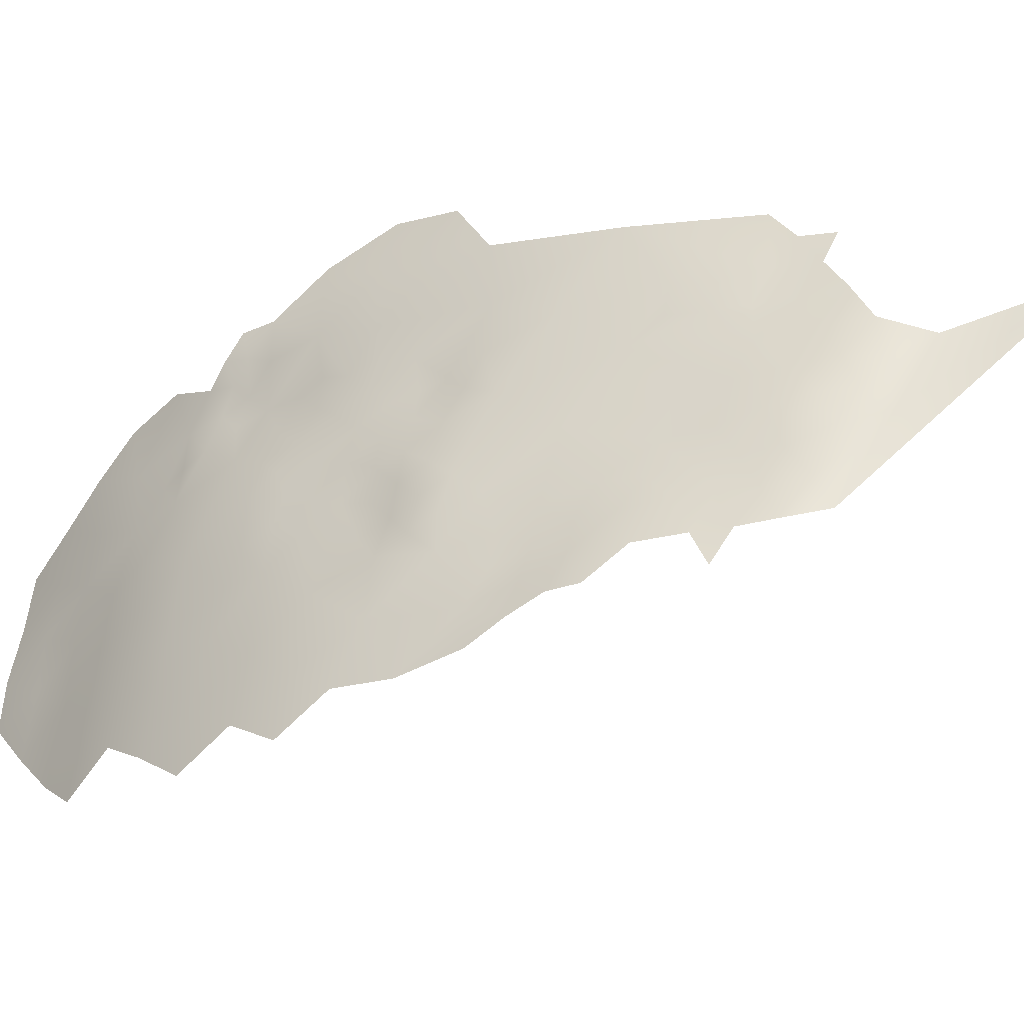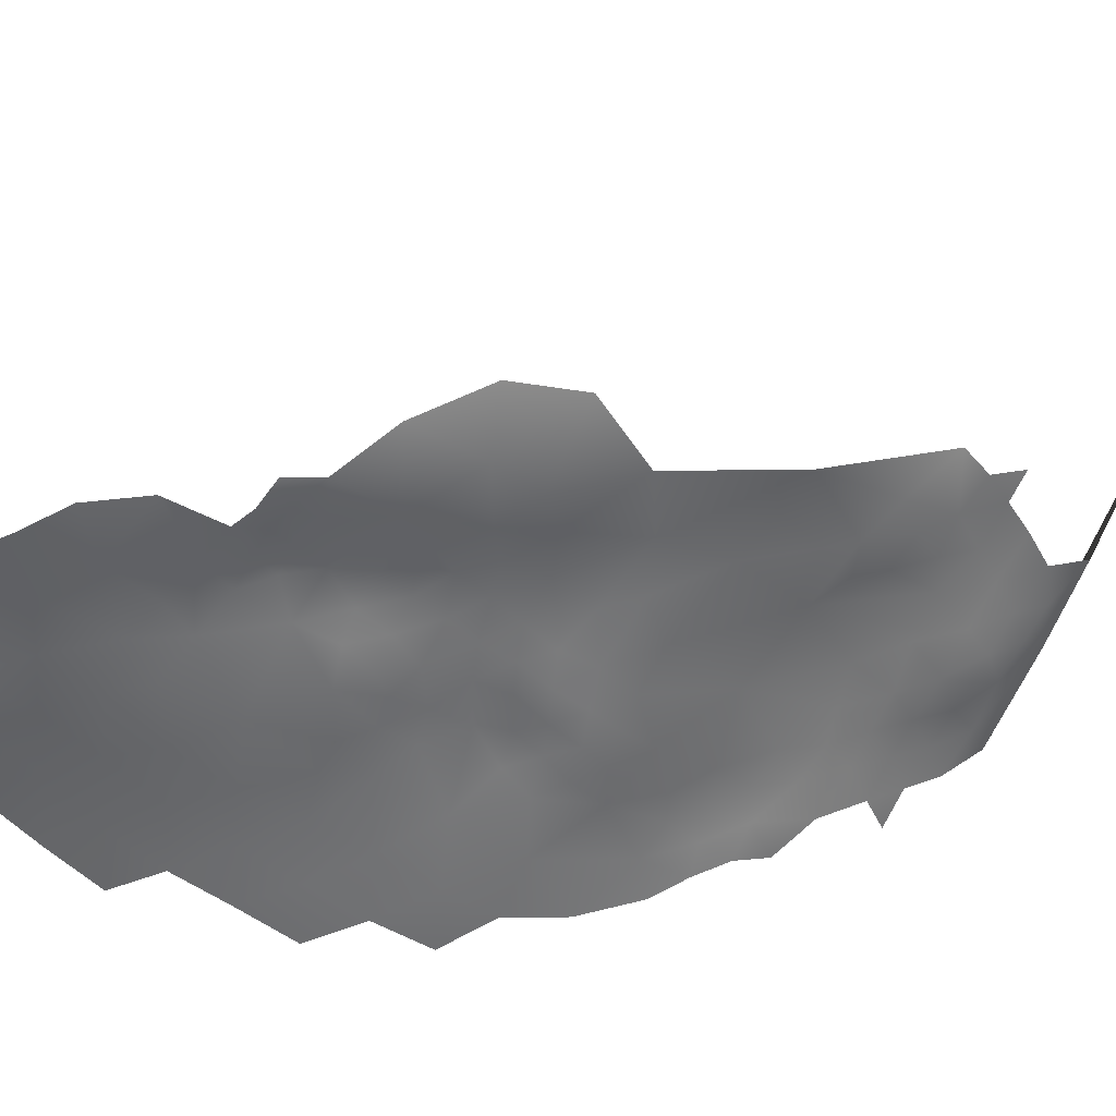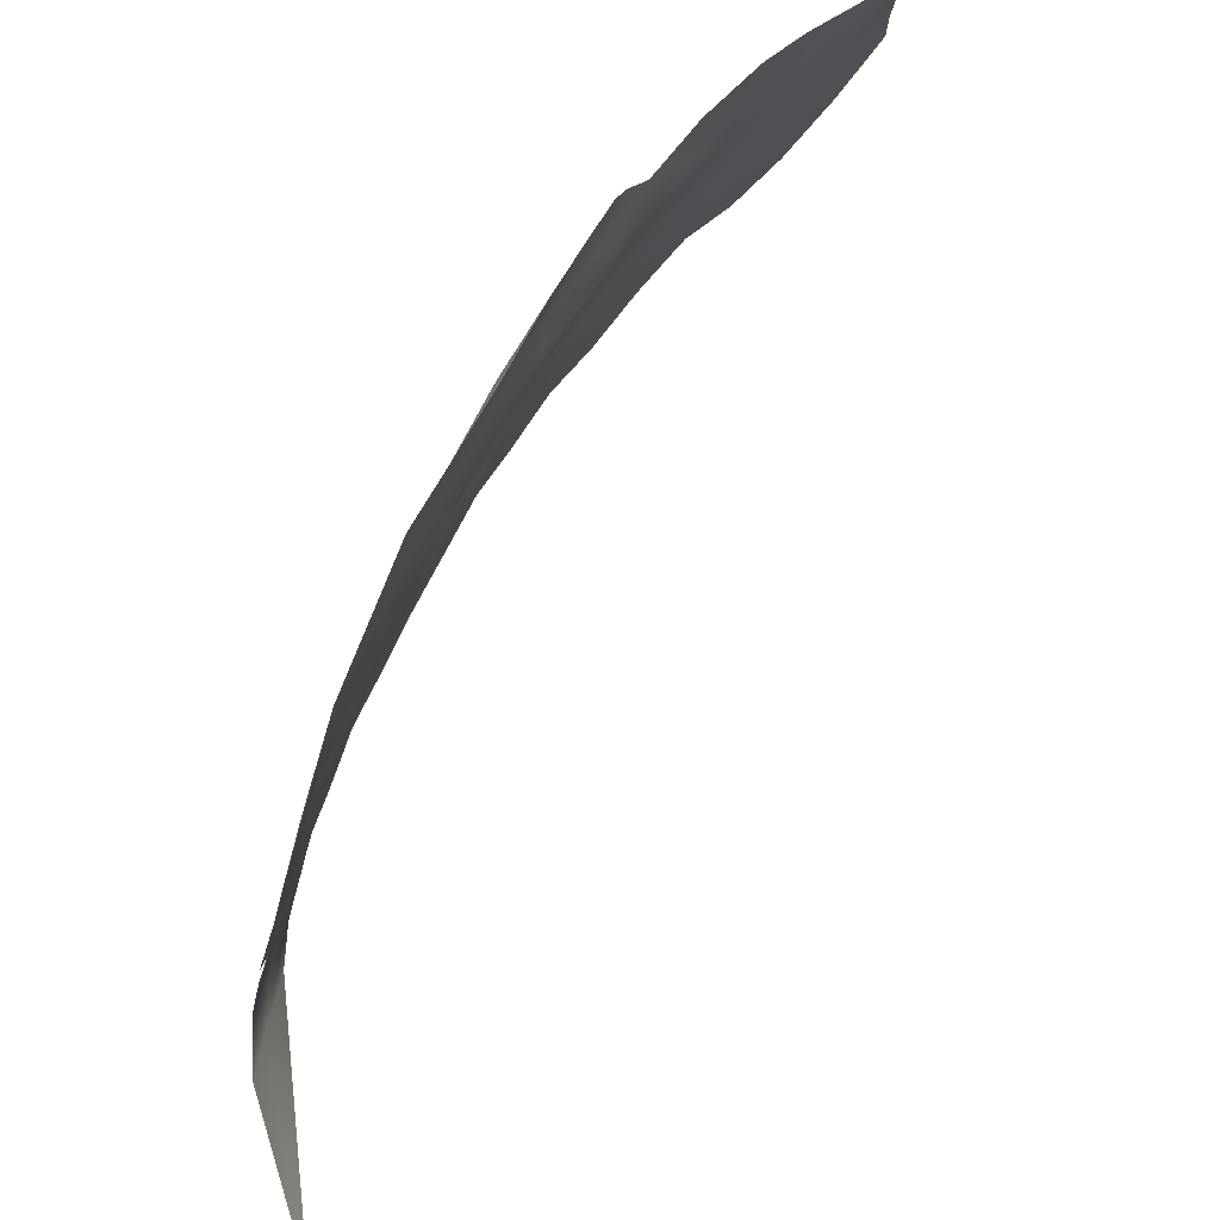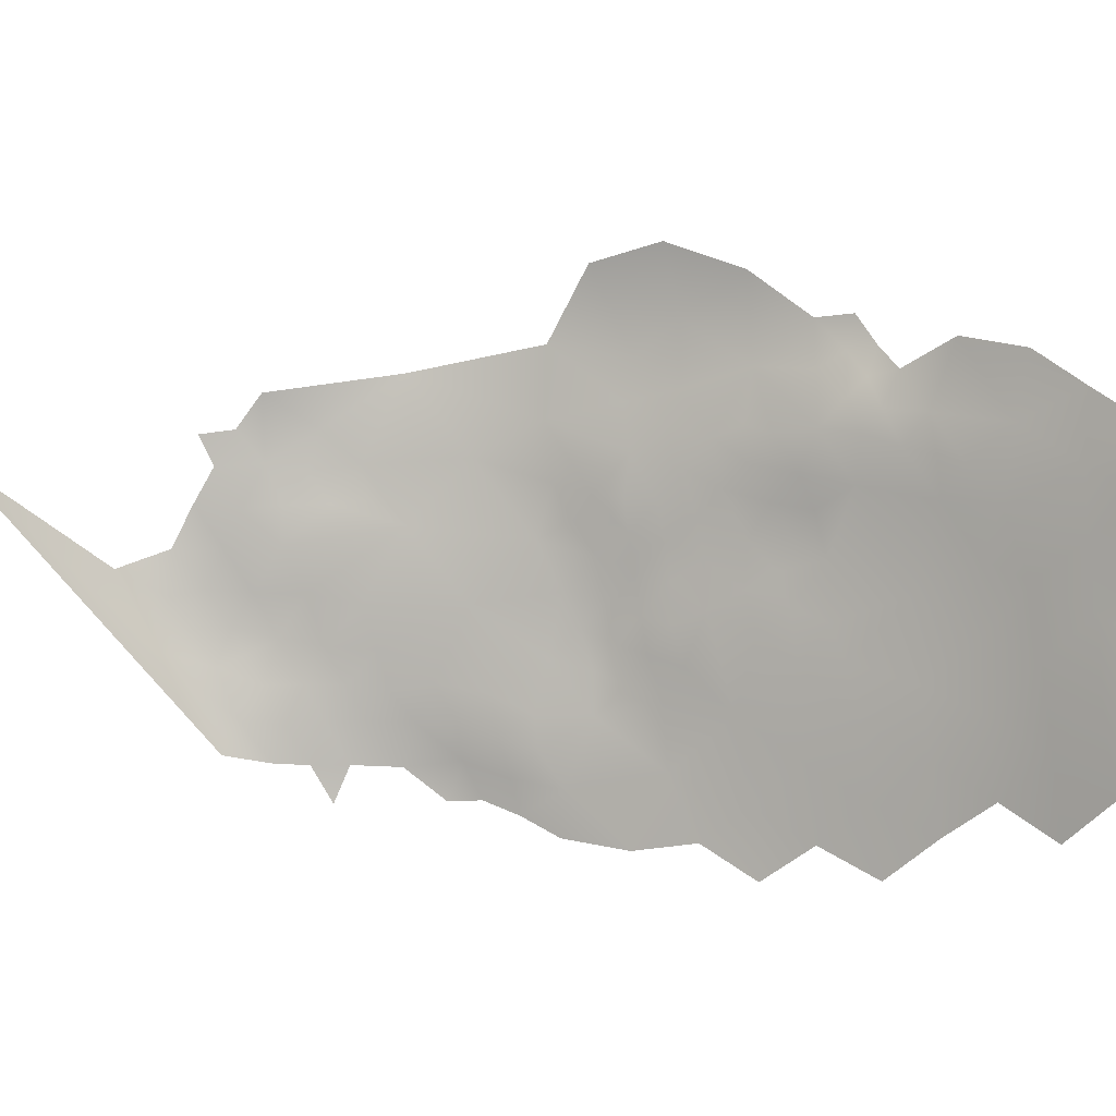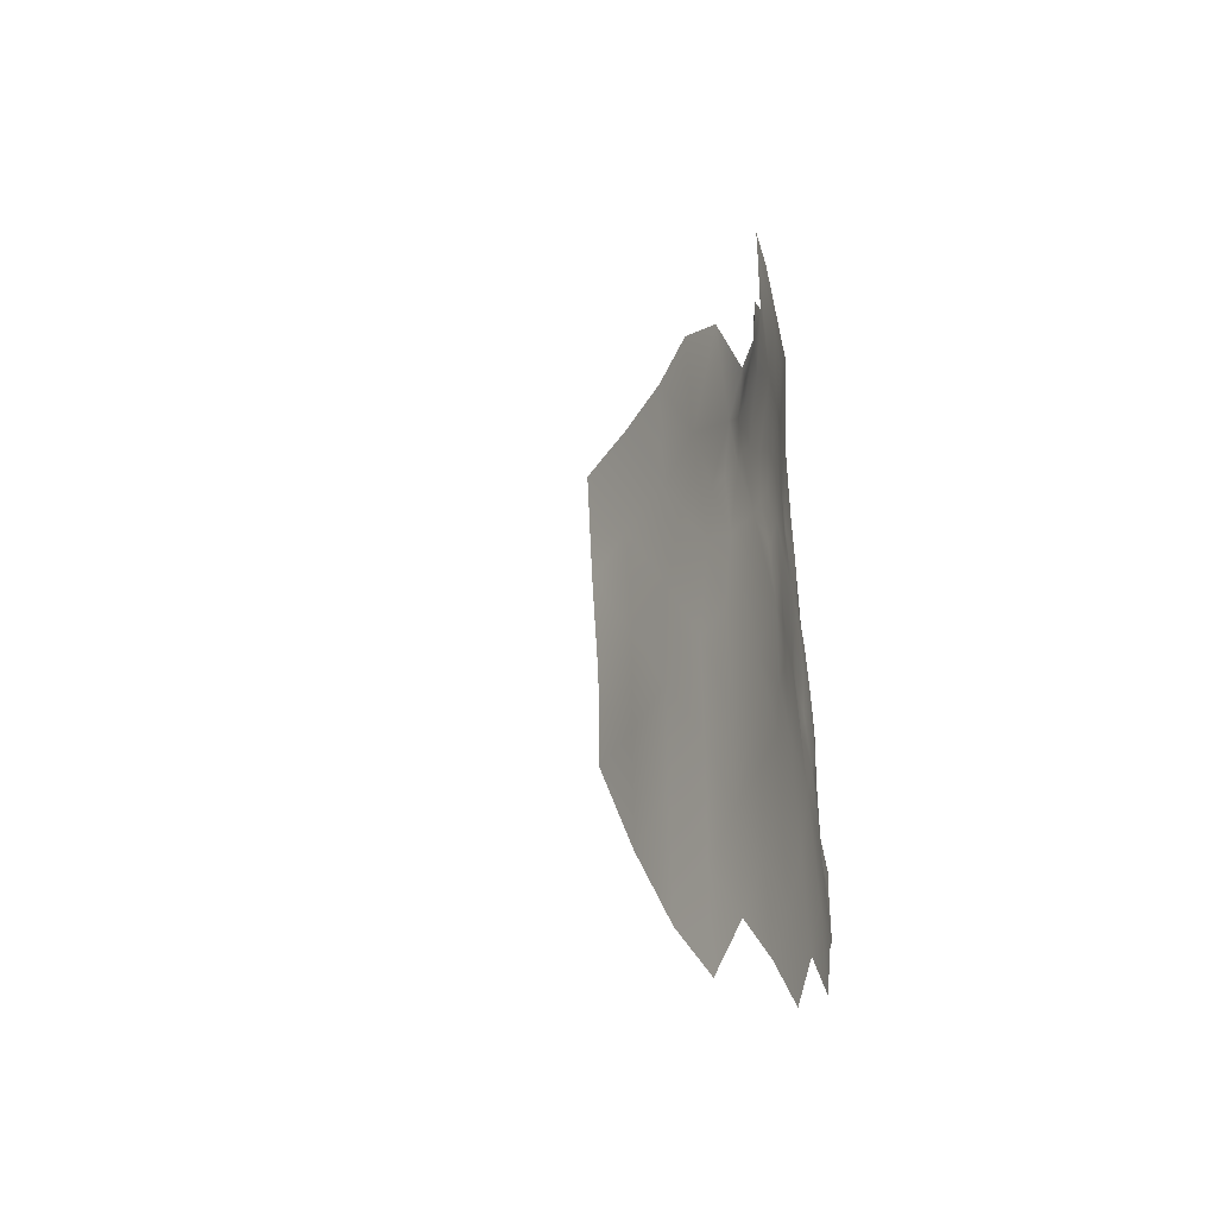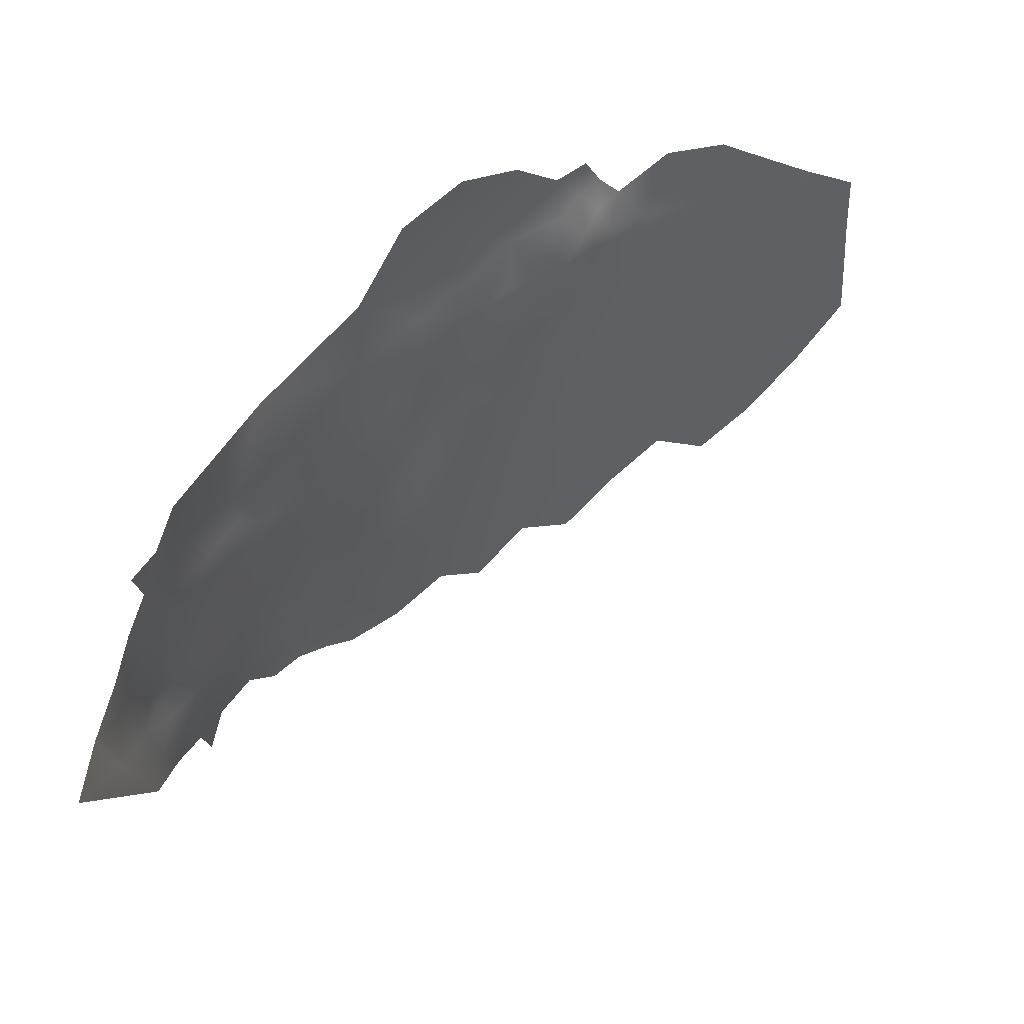
<metadata>
{"format":"obj","ext":"obj","renderer":"f3d","projection":"perspective","resolution":1024,"background":"white","views":[{"elev":-33.3,"azim":76.6,"up":"+Y"},{"elev":40.8,"azim":38.5,"up":"+Y"},{"elev":78.9,"azim":165.3,"up":"+Y"},{"elev":-2.0,"azim":-115.4,"up":"+Y"},{"elev":-0.4,"azim":-38.5,"up":"+Y"},{"elev":42.6,"azim":-180.0,"up":"+Y"}]}
</metadata>
<code>
v -208.9 71.68 431.5
v -207.3 71.2 429.9
v -207.3 73.47 430.7
v -210.9 68.51 432.7
v -208.3 68.92 430.4
v -205.9 73.13 429
v -204.2 71.9 427.4
v -206.2 75.81 429.5
v -204 75.64 427.4
v -209.2 66.14 431.5
v -207.1 67.14 429.4
v -211.5 65.48 432.9
v -206.3 63.53 429.5
v -203.2 64.43 426.5
v -204.7 67.61 427.3
v -203.5 61.81 427.7
v -203.8 58.29 428.6
v -201.9 59.84 426.7
v -199.6 59.72 424.4
v -201.2 62.41 425.4
v -201 57.41 426.1
v -201.5 54.83 426.8
v -203.7 53.71 428.8
v -201.7 50.7 427.5
v -199.6 53.05 425.1
v -199.2 56.14 424.4
v -204.6 50.91 429.7
v -197 54.6 422.4
v -197.1 58.36 422.2
v -197 61.4 421.6
v -195 59.66 420.1
v -195.1 56.87 420.4
v -193 57.22 418.6
v -193.1 60.29 418
v -193 54.28 419.1
v -191.1 55.34 417.1
v -191.1 58.69 416.3
v -191.2 52.3 417.8
v -189.6 53.38 415.7
v -189 56.12 414.5
v -188 59.96 412.9
v -195 62.68 419.4
v -195 53.65 420.5
v -193.3 51.47 419.4
v -190 61.42 414.9
v -193.3 62.95 417.6
v -196.5 65.08 420.7
v -189.9 50.21 416.7
v -196.1 67.86 420.1
v -206.3 69.7 428.7
v -196.5 70.78 420.4
v -194 73.27 418.1
v -193.5 70.02 417.4
v -198.4 67.19 422.2
v -200.2 68.09 423.8
v -202 67.34 425.1
v -198.6 63.52 422.8
v -200.4 65.25 424.1
v -189.9 46.85 416.8
v -191.6 49.24 418.5
v -193.6 48.17 420.5
v -188 51.2 413.9
v -189.2 64.2 413.6
v -191.6 63.29 415.8
v -193.8 66.32 417.8
v -213.4 64.71 434.1
v -215.2 61.57 435.8
v -211.4 62.21 433.4
v -213.4 58.08 435.3
v -195.4 50.6 421.4
v -174.9 65.67 392.1
v -176.8 65.91 395.5
v -173.7 62.85 390.9
v -177.2 62.75 396.8
v -175.7 62.43 394
v -175.9 68.45 393.5
v -174.5 59.38 393.2
v -172.6 59.48 389.5
v -177 59.71 396.8
v -175.2 56.14 395.2
v -173.5 56.41 392
v -177.5 56.06 398.6
v -175.7 52.67 397.1
v -174 53.44 393.9
v -177.8 52.11 400
v -180 55.24 402.1
v -180.2 51.82 403.4
v -180.2 48.85 404.2
v -178.5 49.15 401.5
v -182.3 49.35 407
v -181.1 46.27 406.2
v -183.2 46.39 408.6
v -185.2 45.17 411.1
v -182.8 43.46 409.2
v -179.7 42.94 405.6
v -185.2 42.19 412.1
v -188 41.36 415.3
v -185.2 39.36 412.9
v -183.2 40.49 410.7
v -185.1 48.5 410.6
v -187.1 46.98 413.2
v -187.1 44.29 413.5
v -177.3 46.32 400.2
v -176.7 49.23 398.7
v -176.4 43.08 399.4
v -175.9 46.14 397.5
v -178.9 46.45 403
v -174.2 46.47 394.4
v -175 43.2 396.9
v -175 49.11 396
v -177.8 43.1 402.1
v -176.9 40.14 401.1
v -181.4 40.36 408.6
v -174.3 51.44 394.9
v -173.8 43.84 393.2
v -172.9 53.37 391.1
v -172.3 55.85 389.4
v -173.5 50.5 392.8
v -172.4 51.58 388.9
v -171.5 57.92 385.5
v -179 62.79 400
v -178.1 65.28 398.4
v -178.9 68.42 399.2
v -180.4 65.78 401.9
v -180.4 63.11 402.4
v -177.1 71.19 395.1
v -174.4 68.1 391.1
v -187.2 37.73 415.3
v -217.5 72.57 436.7
v -212.9 73.74 433.8
v -221.1 69.73 438.9
v -216.4 67.47 436.1
v -225 66.99 440.9
v -220.8 64.35 438.8
v -229 64.44 442.9
v -225 61.82 441
v -220.8 59.24 439.1
v -229.1 59.41 443.4
v -221.1 54.12 439.5
v -225.2 56.76 441.7
v -229.4 54.58 444.3
v -225.4 51.69 441.9
v -229.5 50.09 444.5
v -216.8 56.45 437.1
v -221.2 48.53 439.8
v -217 50.98 437.8
v -225.7 45.67 442.5
v -221.5 41.44 440.6
v -217.5 38.37 439
v -217.4 44.16 438.5
v -213.4 41.14 436.6
v -209.3 38.44 434.5
v -209.2 43.93 433.8
v -209 49.24 433.2
v -213.2 47.16 435.9
v -205.3 40.76 431.4
v -205.2 46.43 430.6
v -201.4 43.56 428.2
v -205.3 35.22 432.2
v -201.4 37.65 429
v -197.5 47.06 424.5
v -197.6 40.28 425.6
v -197.7 34.83 426.4
v -194.5 37.57 423.1
v -193.4 42.67 421.1
v -190.8 36.89 419.3
v -208.6 55.47 432.4
v -213.1 52.64 435.6
v -200.9 79.27 423.7
v -196.6 76.03 420.4
v -196.9 81.56 418.9
v -192.6 80.24 415
v -200.5 72.28 424.3
v -189.3 74.5 413.2
v -189.1 68.9 413
v -185.4 66.15 408.8
v -182.6 72.56 404.6
v -182.2 61.12 404.7
v -184.6 55.18 409
v -172.7 65.7 373
f 3 1 2
f 3 2 6
f 35 44 38
f 1 5 2
f 24 23 27
f 54 47 49
f 64 45 63
f 5 11 50
f 5 50 2
f 15 50 11
f 4 5 1
f 24 22 23
f 38 36 35
f 35 36 33
f 48 60 59
f 21 19 18
f 32 29 28
f 55 56 58
f 55 58 54
f 54 58 57
f 44 35 43
f 97 128 98
f 10 5 4
f 20 18 19
f 42 30 31
f 37 34 33
f 47 54 57
f 25 22 24
f 37 33 36
f 10 11 5
f 93 100 101
f 103 89 107
f 17 18 16
f 31 29 32
f 31 30 29
f 13 15 11
f 105 111 112
f 9 8 6
f 40 36 39
f 40 37 36
f 91 90 92
f 66 67 68
f 39 36 38
f 93 101 102
f 93 102 96
f 12 66 68
f 88 107 89
f 87 88 89
f 91 88 90
f 104 106 110
f 104 103 106
f 122 124 121
f 76 71 127
f 74 122 121
f 74 72 122
f 84 114 118
f 84 118 116
f 70 61 44
f 8 3 6
f 99 96 98
f 104 85 89
f 104 89 103
f 70 44 43
f 72 74 75
f 85 87 89
f 124 125 121
f 116 117 81
f 13 14 15
f 13 16 14
f 97 98 96
f 97 96 102
f 53 52 51
f 108 110 106
f 85 86 87
f 60 44 61
f 124 122 123
f 96 99 94
f 96 94 93
f 12 10 4
f 84 116 81
f 79 75 74
f 79 77 75
f 92 93 94
f 92 100 93
f 113 94 99
f 119 116 118
f 105 109 106
f 105 106 103
f 9 6 7
f 32 28 43
f 42 31 34
f 42 34 46
f 83 80 82
f 78 81 117
f 31 32 33
f 31 33 34
f 6 2 50
f 6 50 7
f 20 14 16
f 20 16 18
f 77 79 80
f 81 77 80
f 81 80 84
f 79 82 80
f 111 105 103
f 15 14 56
f 26 22 25
f 26 21 22
f 78 77 81
f 26 28 29
f 41 37 40
f 41 45 37
f 72 71 76
f 111 103 107
f 84 83 114
f 84 80 83
f 104 83 85
f 38 44 60
f 38 60 48
f 47 65 49
f 19 21 26
f 107 88 91
f 19 26 29
f 35 32 43
f 35 33 32
f 39 48 62
f 39 38 48
f 109 108 106
f 20 57 58
f 71 75 73
f 71 72 75
f 14 20 58
f 14 58 56
f 53 49 65
f 53 51 49
f 64 46 34
f 47 57 30
f 47 30 42
f 118 114 110
f 83 110 114
f 83 104 110
f 21 18 17
f 118 110 108
f 19 29 30
f 77 73 75
f 77 78 73
f 42 46 65
f 42 65 47
f 69 68 67
f 64 65 46
f 85 83 82
f 85 82 86
f 13 11 10
f 95 107 91
f 95 111 107
f 90 100 92
f 19 57 20
f 19 30 57
f 25 28 26
f 91 92 94
f 17 22 21
f 10 12 68
f 64 37 45
f 64 34 37
f 54 49 51
f 136 137 134
f 170 51 52
f 15 7 50
f 150 148 149
f 136 134 133
f 139 145 146
f 136 133 135
f 134 131 133
f 17 23 22
f 102 101 59
f 120 78 117
f 168 155 154
f 59 60 61
f 151 150 149
f 136 138 140
f 136 135 138
f 132 129 131
f 132 131 134
f 41 63 45
f 95 91 94
f 95 94 113
f 140 138 141
f 72 123 122
f 62 48 59
f 62 59 101
f 144 137 139
f 144 139 146
f 140 137 136
f 140 139 137
f 167 168 154
f 62 40 39
f 142 139 140
f 142 145 139
f 154 153 157
f 141 143 142
f 141 142 140
f 79 74 121
f 62 101 100
f 153 154 155
f 153 152 156
f 153 156 157
f 156 159 160
f 87 90 88
f 161 158 162
f 164 162 163
f 158 157 156
f 162 160 163
f 152 159 156
f 144 69 67
f 155 168 146
f 153 151 152
f 173 9 7
f 70 43 28
f 160 158 156
f 160 162 158
f 72 76 126
f 72 126 123
f 165 164 166
f 147 145 142
f 117 116 119
f 66 12 4
f 13 17 16
f 108 109 115
f 130 4 1
f 168 144 146
f 165 162 164
f 165 161 162
f 173 51 170
f 169 173 170
f 173 56 55
f 169 9 173
f 151 155 150
f 151 153 155
f 161 61 70
f 161 165 61
f 168 69 144
f 147 142 143
f 167 69 168
f 132 67 66
f 97 102 59
f 120 117 119
f 166 128 97
f 171 169 170
f 119 118 108
f 173 55 54
f 173 54 51
f 179 41 40
f 165 59 61
f 154 157 27
f 157 24 27
f 178 125 124
f 176 175 63
f 175 64 63
f 178 121 125
f 179 40 62
f 161 25 24
f 167 68 69
f 167 23 17
f 150 155 146
f 150 146 145
f 175 53 65
f 175 65 64
f 167 154 27
f 167 27 23
f 148 150 145
f 148 145 147
f 132 66 4
f 158 24 157
f 158 161 24
f 177 175 176
f 137 144 67
f 173 7 15
f 173 15 56
f 179 62 100
f 179 100 90
f 134 137 67
f 134 67 132
f 130 129 132
f 130 132 4
f 174 53 175
f 174 52 53
f 172 171 170
f 179 90 87
f 177 174 175
f 177 124 123
f 165 166 97
f 165 97 59
f 178 41 179
f 176 124 177
f 176 178 124
f 172 52 174
f 172 170 52
f 179 86 178
f 179 87 86
f 176 41 178
f 176 63 41
f 161 70 28
f 161 28 25
f 167 17 13
f 178 86 82
f 178 79 121
f 178 82 79
f 180 120 119
f 126 177 123
f 68 13 10
f 13 68 167
f 115 119 108
f 115 180 119

</code>
